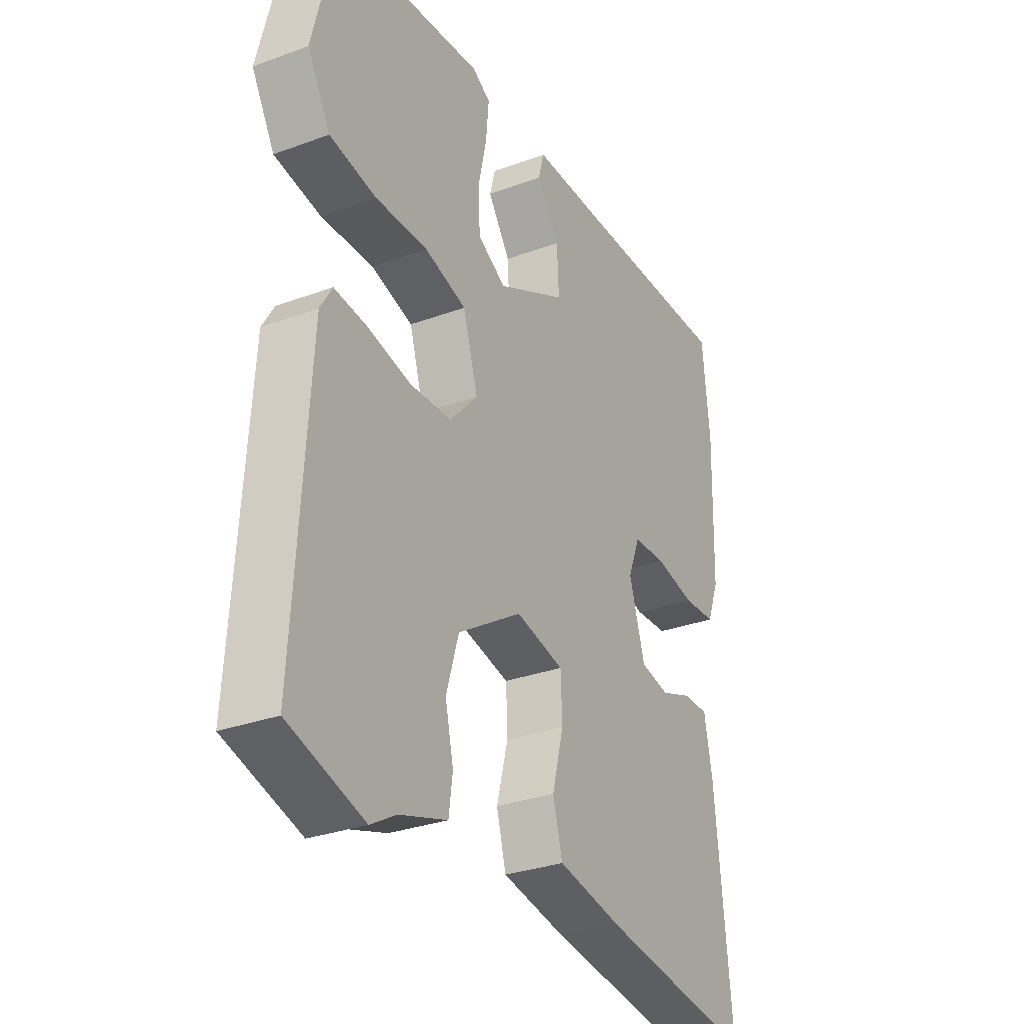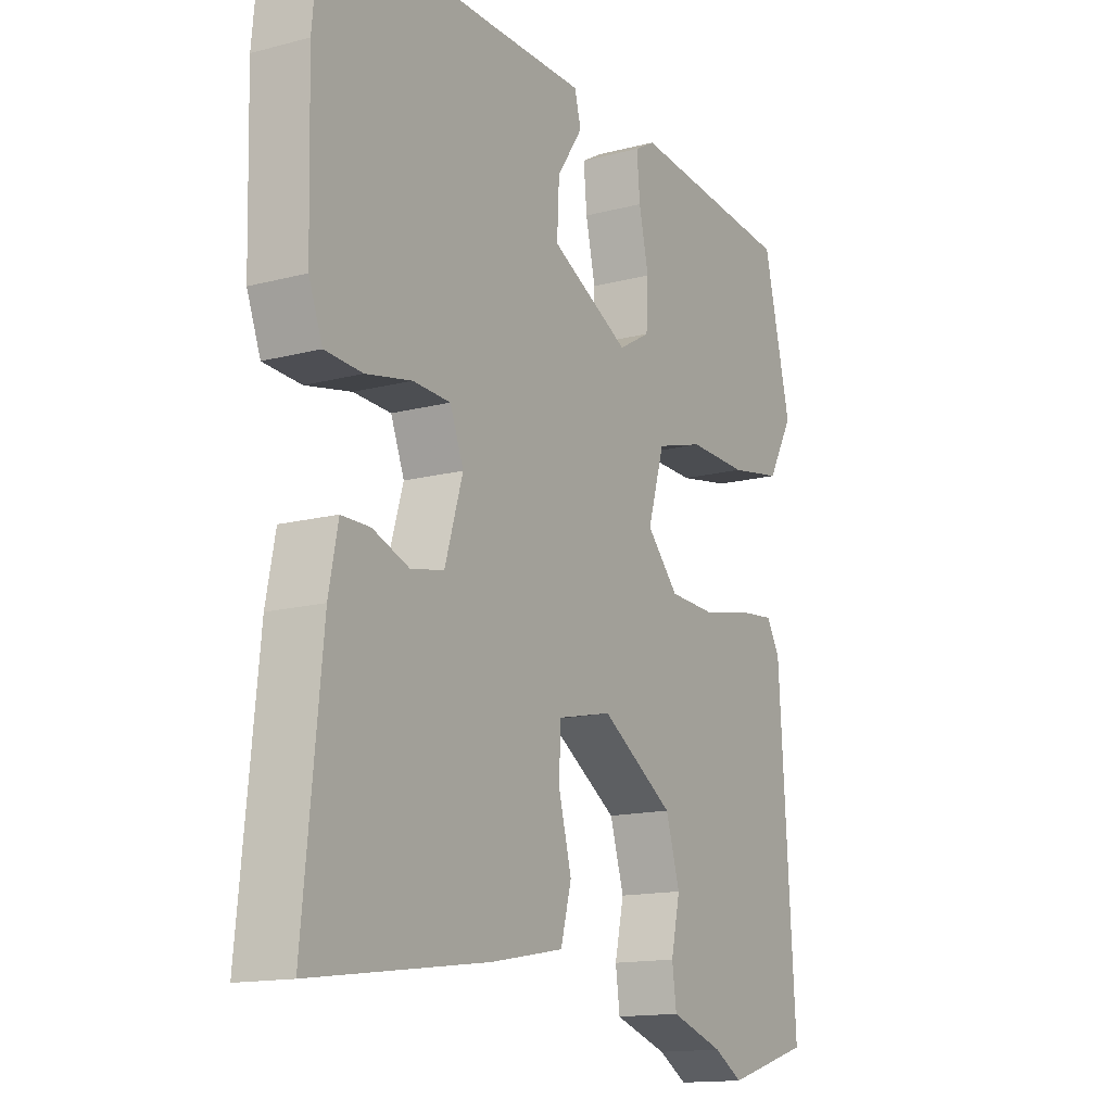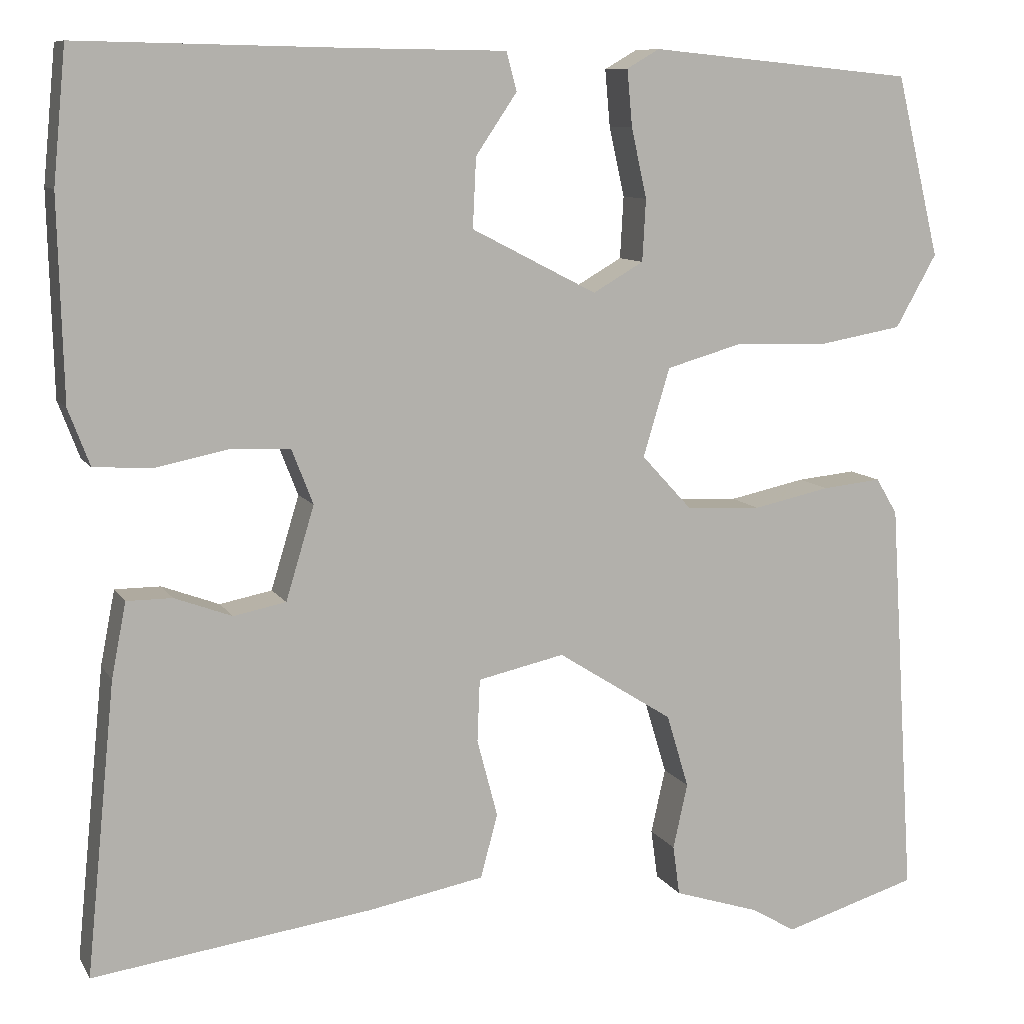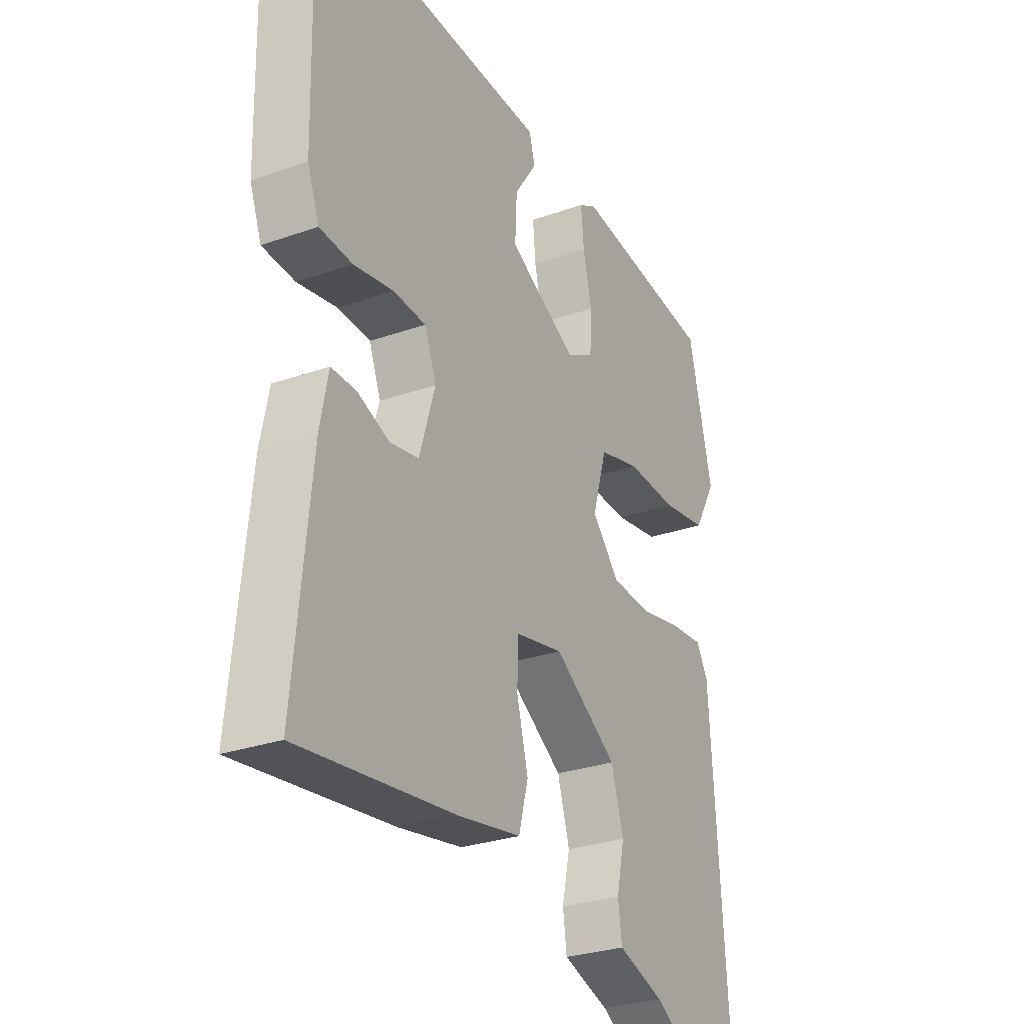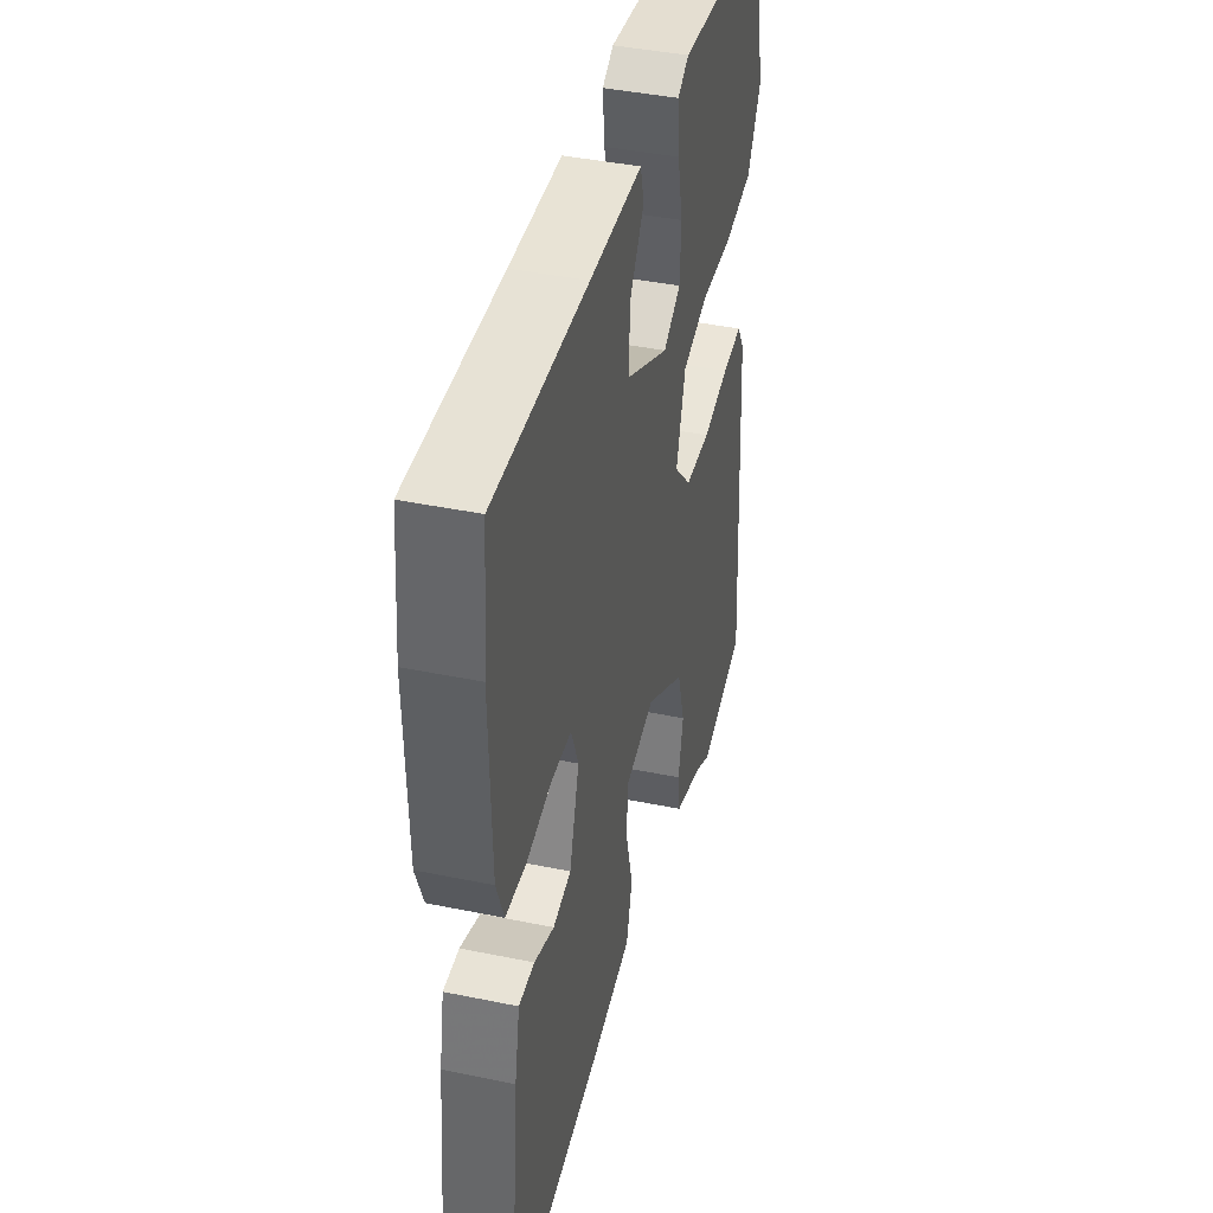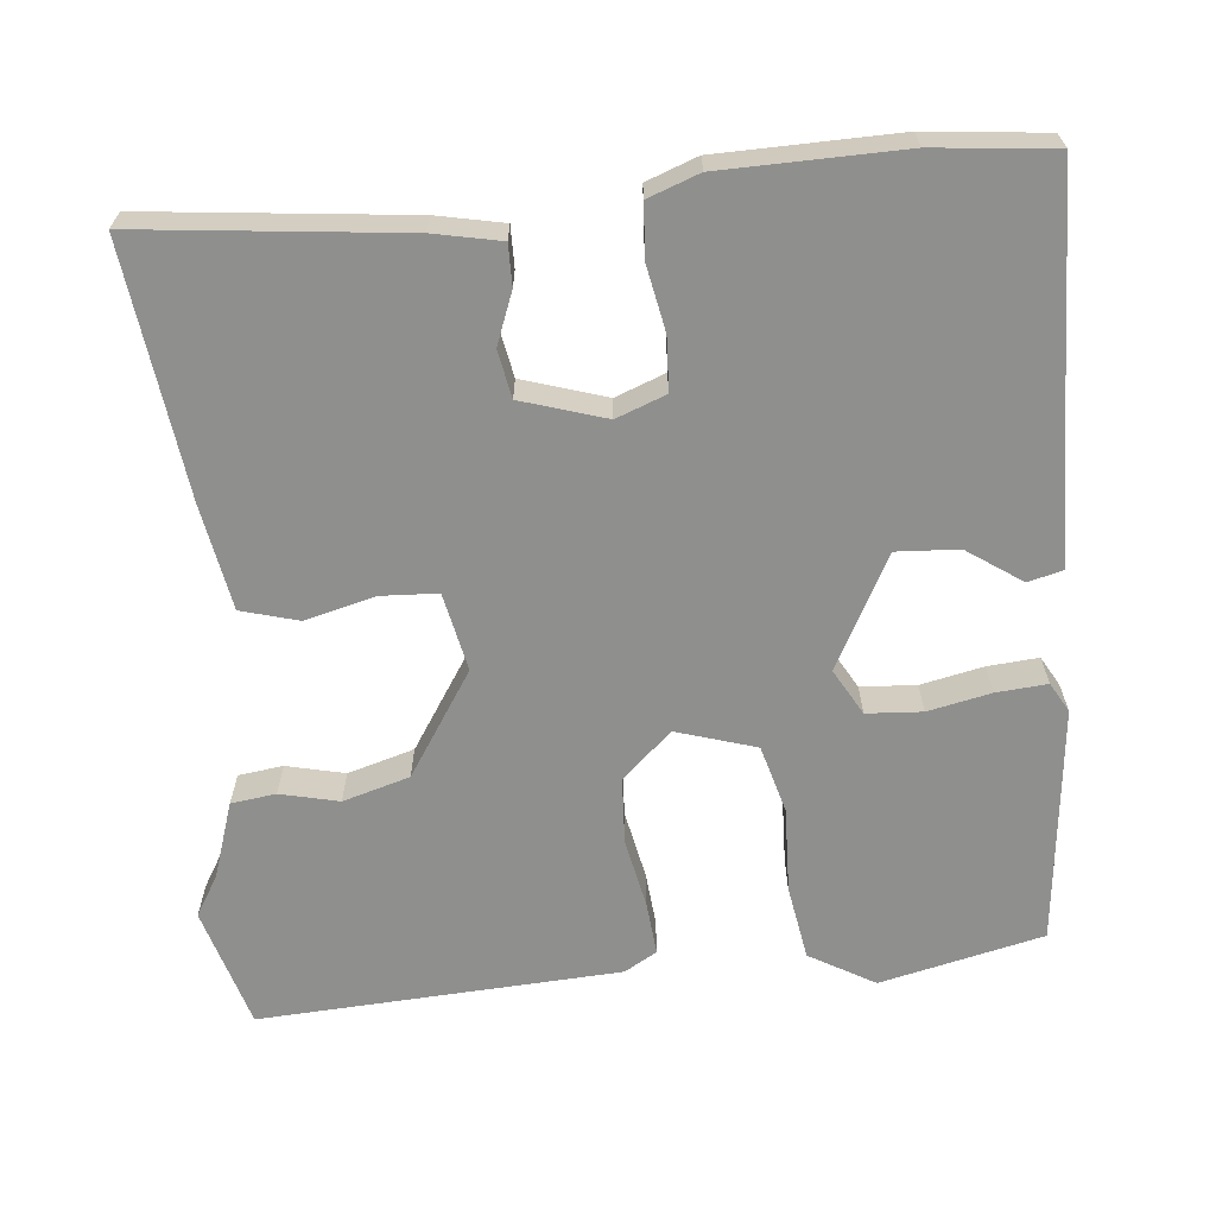
<metadata>
{"format":"obj","ext":"obj","renderer":"f3d","projection":"perspective","resolution":1024,"background":"white","views":[{"elev":-30.5,"azim":118.0,"up":"+Z"},{"elev":-14.5,"azim":-60.2,"up":"+Z"},{"elev":9.5,"azim":-19.0,"up":"+Z"},{"elev":-29.0,"azim":-62.4,"up":"+Z"},{"elev":41.5,"azim":-76.0,"up":"+Z"},{"elev":-65.1,"azim":-85.0,"up":"+Y"}]}
</metadata>
<code>
v -0.499 0.07 -0.5
v -0.465 0.07 -0.16
v -0.448 0.07 -0.073
v -0.395 0.07 -0.073
v -0.328 0.07 -0.098
v -0.267 0.07 -0.086
v -0.234 0.07 0.023
v -0.259 0.07 0.087
v -0.328 0.07 0.09
v -0.412 0.07 0.073
v -0.481 0.07 0.077
v -0.506 0.07 0.143
v -0.512 0.07 0.376
v -0.497 0.07 0.531
v -0.183 0.07 0.525
v -0.006 0.07 0.523
v 0.006 0.07 0.478
v -0.042 0.07 0.407
v -0.046 0.07 0.326
v 0.1 0.07 0.251
v 0.159 0.07 0.285
v 0.163 0.07 0.357
v 0.145 0.07 0.438
v 0.139 0.07 0.504
v 0.177 0.07 0.526
v 0.486 0.07 0.496
v 0.537 0.07 0.285
v 0.489 0.07 0.2
v 0.392 0.07 0.183
v 0.282 0.07 0.186
v 0.194 0.07 0.161
v 0.163 0.07 0.058
v 0.222 0.07 -0.006
v 0.309 0.07 -0.01
v 0.399 0.07 0.009
v 0.468 0.07 0.016
v 0.493 0.07 -0.026
v 0.523 0.07 -0.493
v 0.366 0.07 -0.54
v 0.313 0.07 -0.509
v 0.214 0.07 -0.477
v 0.206 0.07 -0.419
v 0.223 0.07 -0.343
v 0.197 0.07 -0.257
v 0.062 0.07 -0.171
v -0.039 0.07 -0.193
v -0.042 0.07 -0.266
v -0.018 0.07 -0.357
v -0.038 0.07 -0.431
v -0.173 0.07 -0.456
v -0.499 0 -0.5
v -0.465 0 -0.16
v -0.448 0 -0.073
v -0.395 0 -0.073
v -0.328 0 -0.098
v -0.267 0 -0.086
v -0.234 0 0.023
v -0.259 0 0.087
v -0.328 0 0.09
v -0.412 0 0.073
v -0.481 0 0.077
v -0.506 0 0.143
v -0.512 0 0.376
v -0.497 0 0.531
v -0.183 0 0.525
v -0.006 0 0.523
v 0.006 0 0.478
v -0.042 0 0.407
v -0.046 0 0.326
v 0.1 0 0.251
v 0.159 0 0.285
v 0.163 0 0.357
v 0.145 0 0.438
v 0.139 0 0.504
v 0.177 0 0.526
v 0.486 0 0.496
v 0.537 0 0.285
v 0.489 0 0.2
v 0.392 0 0.183
v 0.282 0 0.186
v 0.194 0 0.161
v 0.163 0 0.058
v 0.222 0 -0.006
v 0.309 0 -0.01
v 0.399 0 0.009
v 0.468 0 0.016
v 0.493 0 -0.026
v 0.523 0 -0.493
v 0.366 0 -0.54
v 0.313 0 -0.509
v 0.214 0 -0.477
v 0.206 0 -0.419
v 0.223 0 -0.343
v 0.197 0 -0.257
v 0.062 0 -0.171
v -0.039 0 -0.193
v -0.042 0 -0.266
v -0.018 0 -0.357
v -0.038 0 -0.431
v -0.173 0 -0.456
f 3 4 5
f 2 3 5
f 1 2 5
f 50 1 5
f 49 50 5
f 48 49 5
f 47 48 5
f 46 47 5 6
f 45 46 6 7
f 44 45 7 8
f 40 41 42 43
f 40 43 44
f 39 40 44
f 38 39 44
f 37 38 44
f 36 37 44
f 35 36 44
f 34 35 44
f 33 34 44
f 32 33 44 8
f 28 29 30
f 27 28 30
f 26 27 30
f 25 26 30
f 24 25 30
f 23 24 30
f 22 23 30
f 21 22 30 31
f 20 21 31 32
f 15 16 17 18
f 15 18 19
f 14 15 19
f 13 14 19
f 12 13 19
f 11 12 19
f 10 11 19
f 9 10 19
f 8 9 19 20
f 8 20 32
f 55 54 53
f 55 53 52
f 55 52 51
f 55 51 100
f 55 100 99
f 55 99 98
f 55 98 97
f 56 55 97 96
f 57 56 96 95
f 58 57 95 94
f 93 92 91 90
f 94 93 90
f 94 90 89
f 94 89 88
f 94 88 87
f 94 87 86
f 94 86 85
f 94 85 84
f 94 84 83
f 58 94 83 82
f 80 79 78
f 80 78 77
f 80 77 76
f 80 76 75
f 80 75 74
f 80 74 73
f 80 73 72
f 81 80 72 71
f 82 81 71 70
f 68 67 66 65
f 69 68 65
f 69 65 64
f 69 64 63
f 69 63 62
f 69 62 61
f 69 61 60
f 69 60 59
f 70 69 59 58
f 82 70 58
f 1 51 52 2
f 2 52 53 3
f 3 53 54 4
f 4 54 55 5
f 5 55 56 6
f 6 56 57 7
f 7 57 58 8
f 8 58 59 9
f 9 59 60 10
f 10 60 61 11
f 11 61 62 12
f 12 62 63 13
f 13 63 64 14
f 14 64 65 15
f 15 65 66 16
f 16 66 67 17
f 17 67 68 18
f 18 68 69 19
f 19 69 70 20
f 20 70 71 21
f 21 71 72 22
f 22 72 73 23
f 23 73 74 24
f 24 74 75 25
f 25 75 76 26
f 26 76 77 27
f 27 77 78 28
f 28 78 79 29
f 29 79 80 30
f 30 80 81 31
f 31 81 82 32
f 32 82 83 33
f 33 83 84 34
f 34 84 85 35
f 35 85 86 36
f 36 86 87 37
f 37 87 88 38
f 38 88 89 39
f 39 89 90 40
f 40 90 91 41
f 41 91 92 42
f 42 92 93 43
f 43 93 94 44
f 44 94 95 45
f 45 95 96 46
f 46 96 97 47
f 47 97 98 48
f 48 98 99 49
f 49 99 100 50
f 50 100 51 1

</code>
